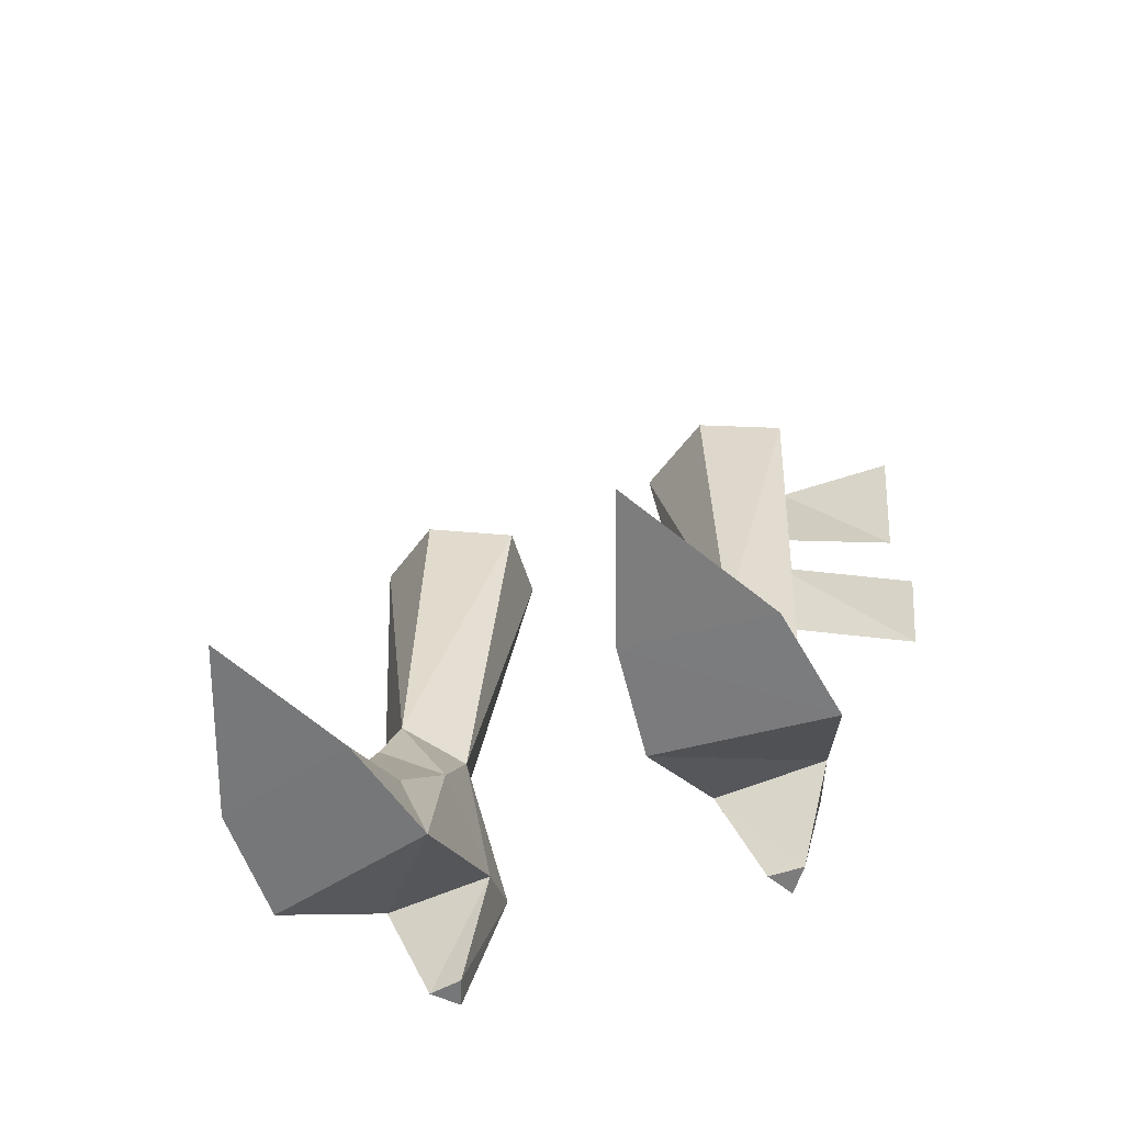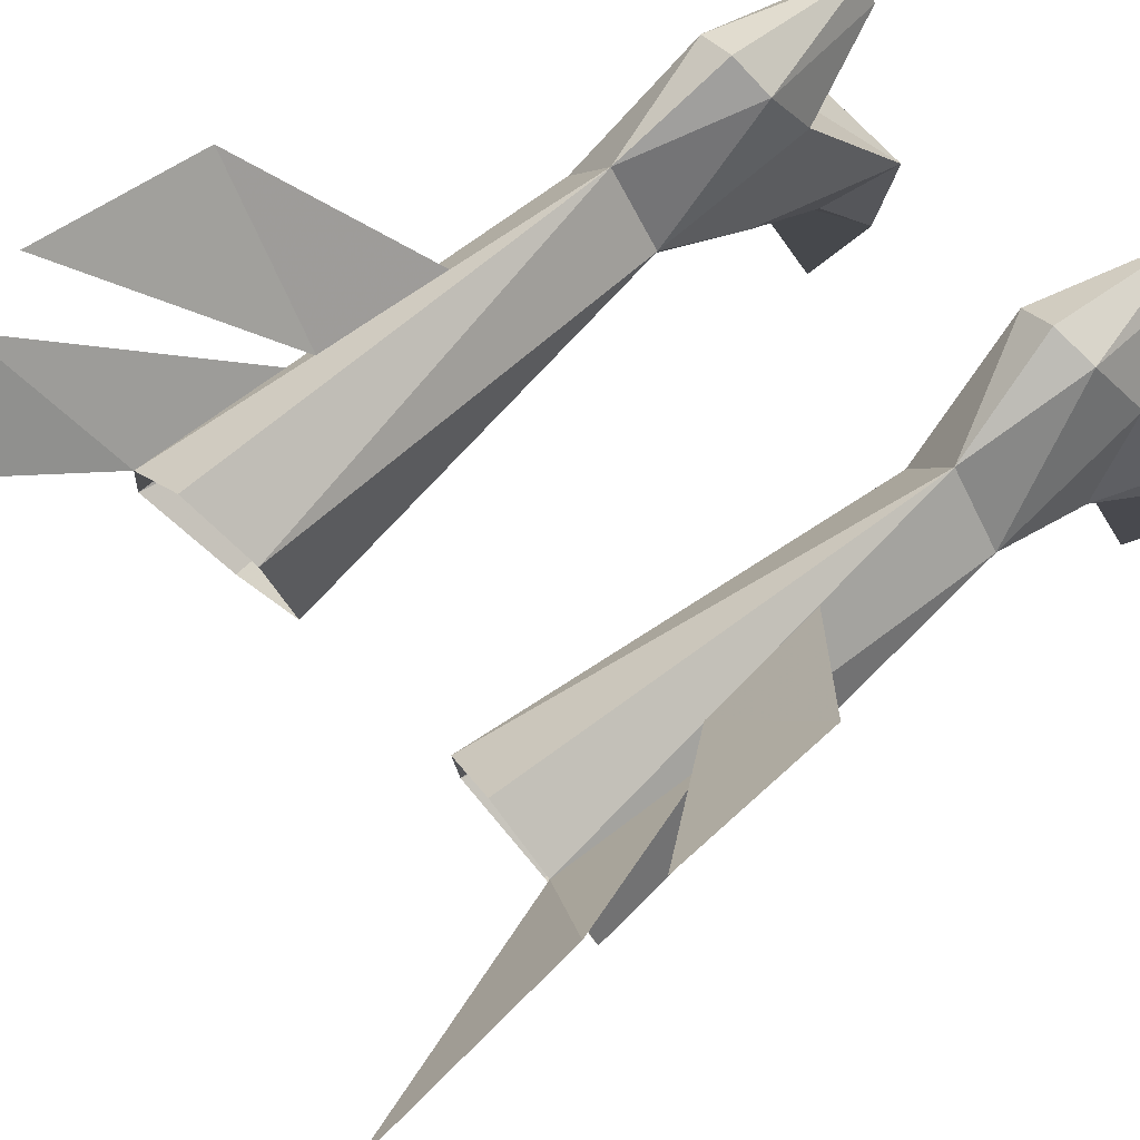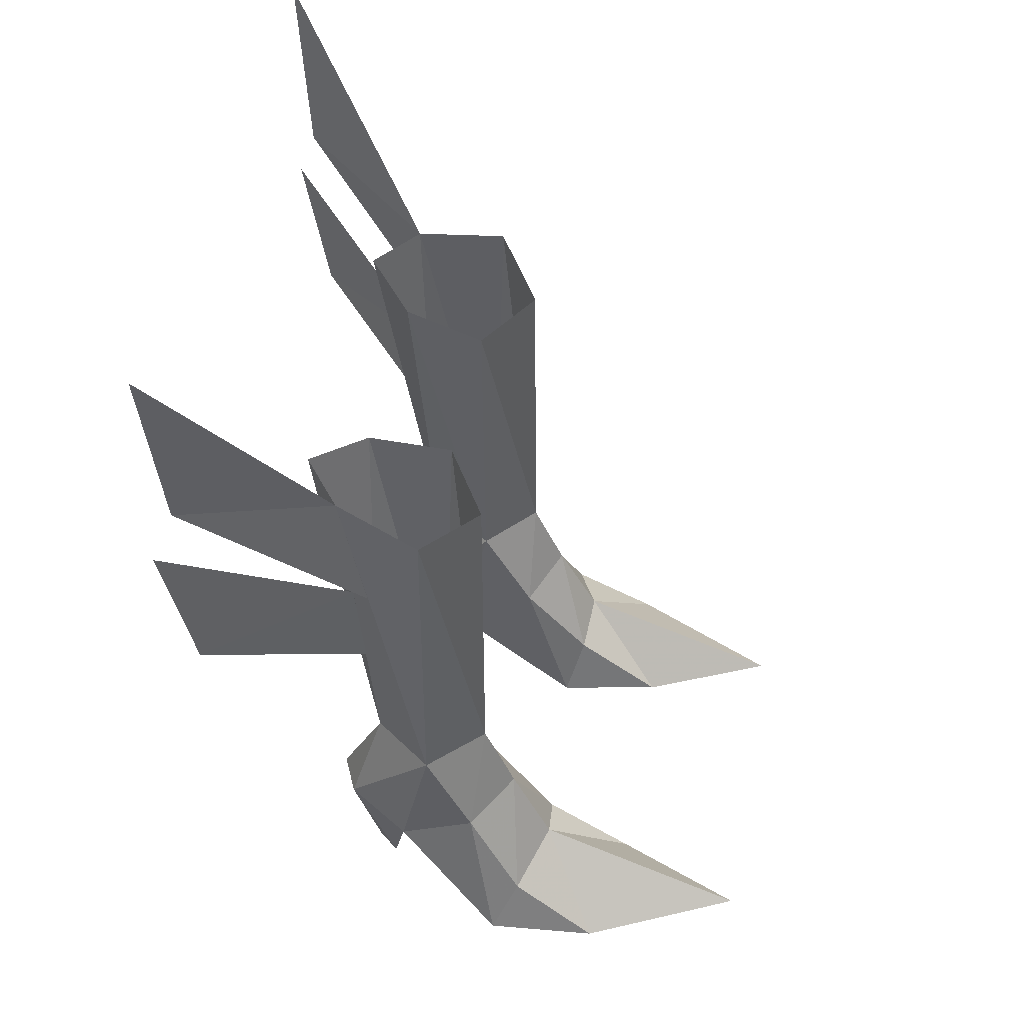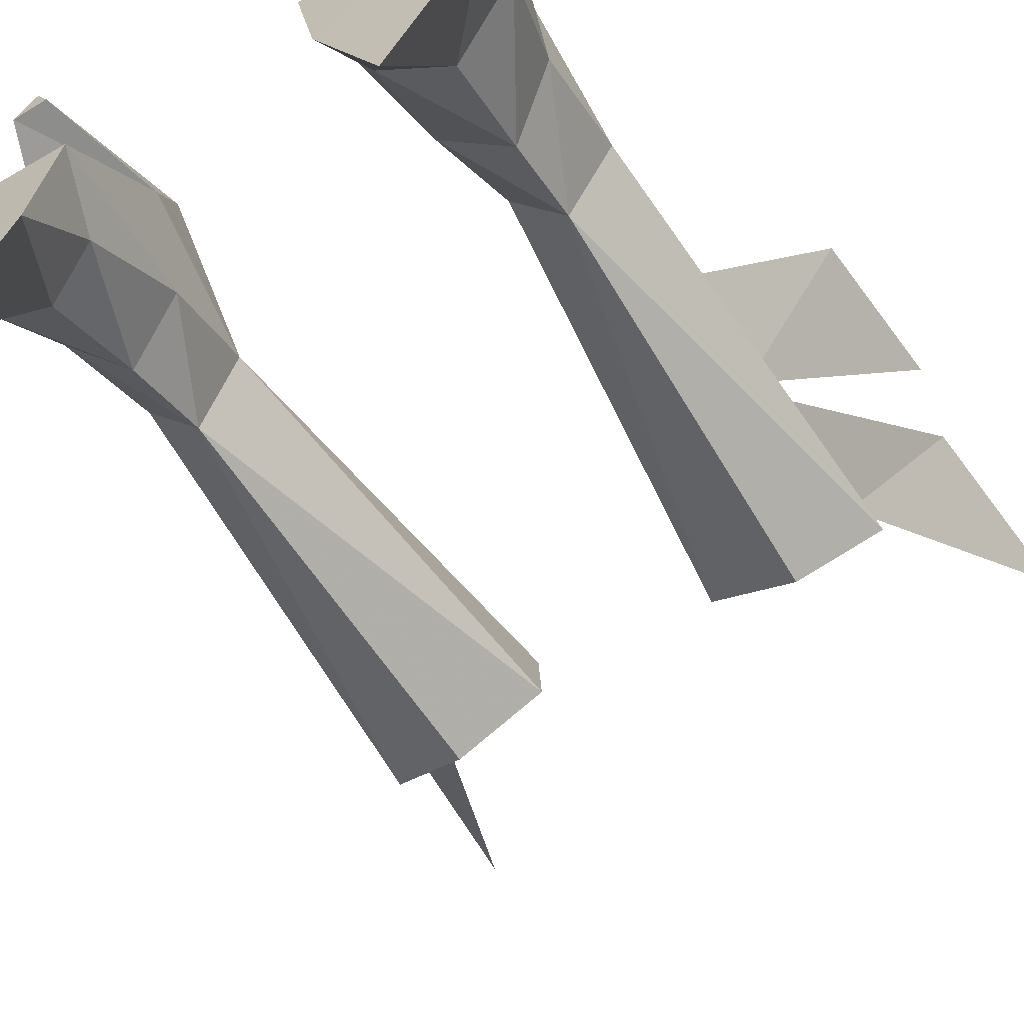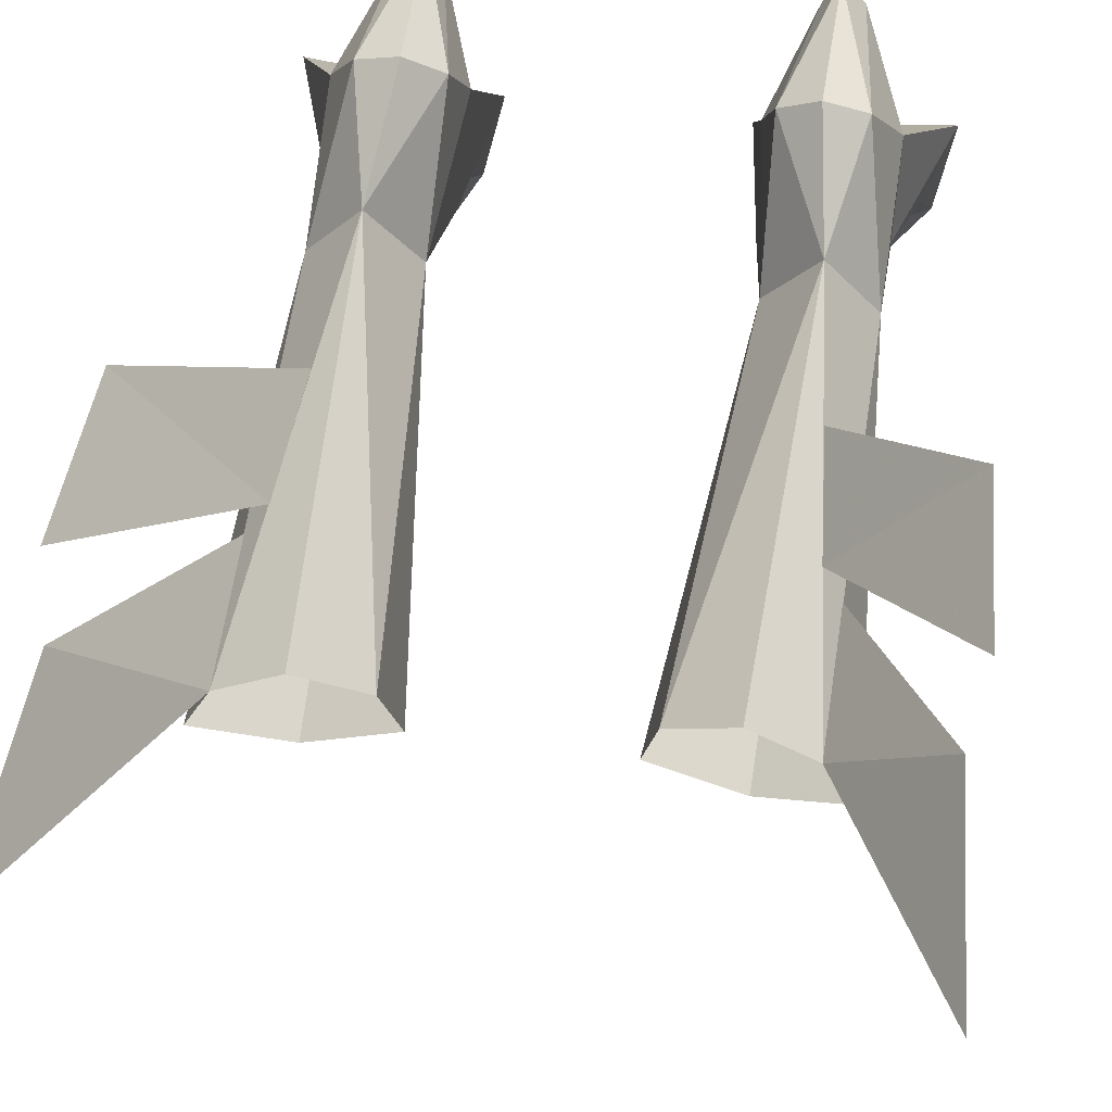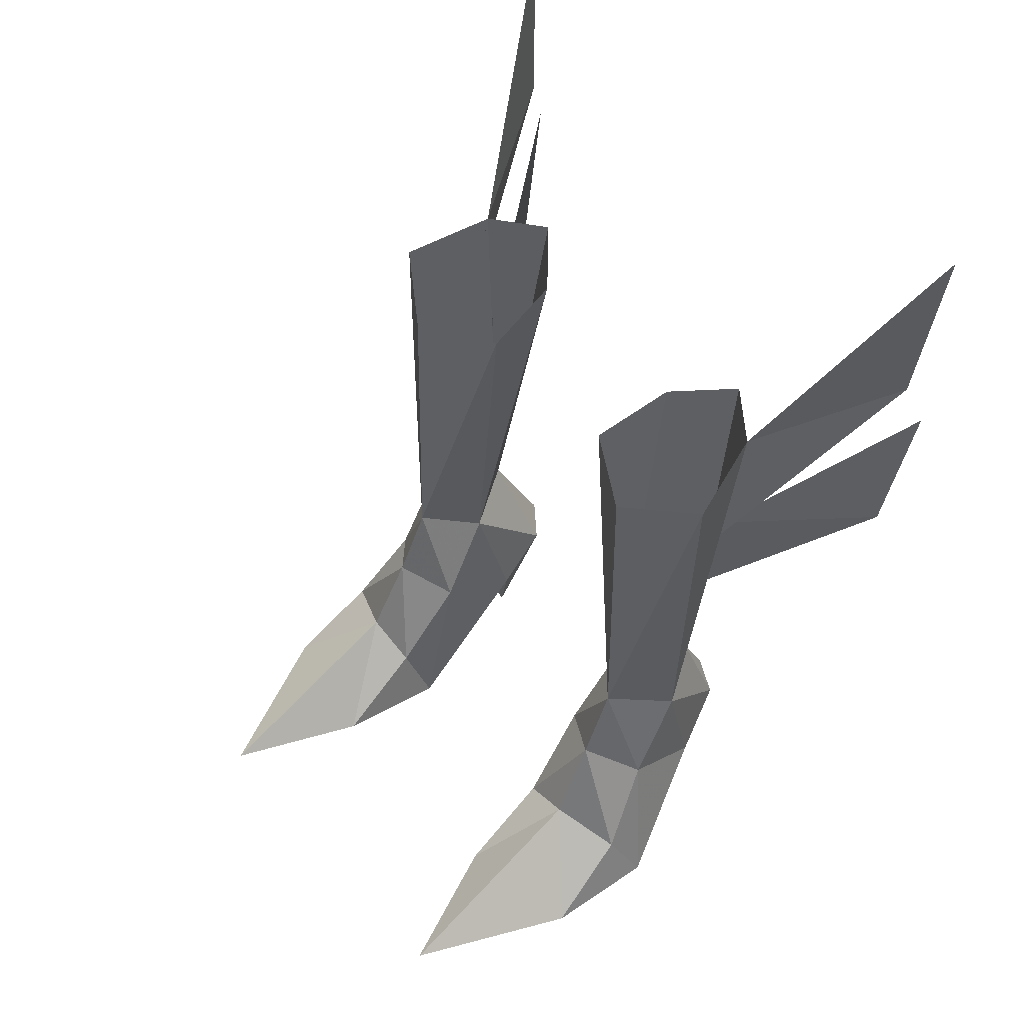
<metadata>
{"format":"obj","ext":"obj","renderer":"f3d","projection":"perspective","resolution":1024,"background":"white","views":[{"elev":-58.0,"azim":24.0,"up":"+Z"},{"elev":62.6,"azim":46.5,"up":"+Y"},{"elev":48.9,"azim":-79.8,"up":"+Z"},{"elev":-62.2,"azim":-148.2,"up":"+Y"},{"elev":60.4,"azim":7.5,"up":"+Y"},{"elev":54.4,"azim":49.3,"up":"+Z"}]}
</metadata>
<code>
g robber_shoe_female_47100
v 7.418 -0.202 4.938
v 5.712 -0.4909 8.673
v 7.289 1.497 8.299
v 5.792 -1.626 6.013
v 4.094 -6.056 -0.1084
v 3.42 -2.342 -0.1132
v 4.167 -2.937 2.125
v 8.168 -2.192 2.037
v 5.954 -3.091 3.032
v 8.943 -1.331 0.03274
v 7.382 2.552 3.513
v 3.42 -2.342 -0.1132
v 7.382 2.552 3.513
v 3.744 2.418 3.4
v 8.943 -1.331 0.03274
v 6.481 4.725 4.613
v 5.715 3.644 8.363
v 4.231 1.347 8.155
v 4.1 4.442 4.54
v 3.744 2.418 3.4
v 3.949 -0.551 5.142
v 8.606 -5.223 0.01533
v 4.094 -6.056 -0.1084
v 8.606 -5.223 0.01533
v 5.071 5.639 22.36
v 5.715 3.644 8.363
v 6.905 4.25 22.3
v 5.236 5.296 4.814
v 4.1 4.442 4.54
v 6.066 -10.66 -0.02799
v 7.895 1.249 21.78
v 5.712 -0.4909 8.673
v 5.394 -0.4132 21.08
v 7.289 1.497 8.299
v 4.231 1.347 8.155
v 2.766 1.137 21.22
v 3.202 3.964 21.79
v 4.231 1.347 8.155
v 2.766 1.137 21.22
v 6.066 -10.66 -0.02799
v 6.111 3.776 13.21
v 6.436 4.023 17.18
v 9.82 8.73 16.83
v 10.07 9.654 22.05
v 7.002 3.335 17.65
v 6.905 4.25 22.3
v 9.685 8.913 24
v 10.1 9.318 30.41
v 5.377 4.065 -0.05289
v 4.946 3.15 -0.06657
v 6.064 3.282 -0.03455
v 6.064 3.282 -0.03455
v 3.744 2.418 3.4
v 7.382 2.552 3.513
v 4.946 3.15 -0.06657
v 6.064 3.282 -0.03455
v 7.382 2.552 3.513
v 6.481 4.725 4.613
v 4.1 4.442 4.54
v 3.744 2.418 3.4
v 4.946 3.15 -0.06657
v 5.377 4.065 -0.05289
v 5.236 5.296 4.814
v -7.428 -0.202 4.938
v -7.299 1.497 8.299
v -5.722 -0.4909 8.673
v -5.802 -1.626 6.013
v -4.104 -6.056 -0.1084
v -4.178 -2.937 2.125
v -3.43 -2.342 -0.1132
v -5.964 -3.091 3.032
v -8.178 -2.192 2.037
v -8.954 -1.331 0.03274
v -7.392 2.552 3.513
v -3.43 -2.342 -0.1132
v -3.755 2.418 3.4
v -7.392 2.552 3.513
v -8.954 -1.331 0.03274
v -6.491 4.725 4.613
v -5.725 3.644 8.363
v -4.241 1.347 8.155
v -4.111 4.442 4.54
v -3.755 2.418 3.4
v -3.959 -0.551 5.142
v -8.616 -5.223 0.01533
v -4.104 -6.056 -0.1084
v -8.616 -5.223 0.01533
v -5.081 5.639 22.36
v -6.915 4.25 22.3
v -5.725 3.644 8.363
v -5.247 5.296 4.814
v -4.111 4.442 4.54
v -6.077 -10.66 -0.02799
v -7.905 1.249 21.78
v -5.404 -0.4132 21.08
v -5.722 -0.4909 8.673
v -7.299 1.497 8.299
v -2.776 1.137 21.22
v -4.241 1.347 8.155
v -3.212 3.964 21.79
v -4.241 1.347 8.155
v -2.776 1.137 21.22
v -6.077 -10.66 -0.02799
v -6.121 3.776 13.21
v -9.83 8.73 16.83
v -6.447 4.023 17.18
v -10.08 9.654 22.05
v -7.012 3.335 17.65
v -9.696 8.913 24
v -6.915 4.25 22.3
v -10.12 9.318 30.41
v -5.387 4.065 -0.05289
v -6.075 3.282 -0.03456
v -4.956 3.15 -0.06657
v -6.075 3.282 -0.03456
v -7.392 2.552 3.513
v -3.755 2.418 3.4
v -4.956 3.15 -0.06657
v -6.075 3.282 -0.03456
v -6.491 4.725 4.613
v -7.392 2.552 3.513
v -4.111 4.442 4.54
v -4.956 3.15 -0.06657
v -3.755 2.418 3.4
v -5.387 4.065 -0.05289
v -5.247 5.296 4.814
f 2 1 3
f 4 1 2
f 6 5 7
f 8 4 9
f 1 4 8
f 10 1 8
f 11 1 10
f 13 12 14
f 15 12 13
f 16 3 11
f 17 3 16
f 19 18 17
f 20 18 19
f 2 21 4
f 18 21 2
f 8 22 10
f 15 23 12
f 24 23 15
f 8 9 22
f 7 4 21
f 9 4 7
f 6 21 20
f 7 21 6
f 7 5 9
f 26 25 27
f 20 21 18
f 17 16 28
f 28 29 17
f 11 3 1
f 24 30 23
f 32 31 33
f 34 31 32
f 35 32 36
f 36 32 33
f 26 27 34
f 31 34 27
f 38 37 26
f 37 38 39
f 9 5 40
f 22 9 40
f 42 41 43
f 44 42 43
f 46 45 47
f 48 46 47
f 25 26 37
f 50 49 51
f 53 52 54
f 52 53 55
f 57 56 58
f 60 59 61
f 58 62 63
f 59 62 61
f 58 56 62
f 59 63 62
f 65 64 66
f 66 64 67
f 69 68 70
f 71 67 72
f 72 67 64
f 72 64 73
f 73 64 74
f 76 75 77
f 77 75 78
f 74 65 79
f 79 65 80
f 80 81 82
f 82 81 83
f 67 84 66
f 66 84 81
f 73 85 72
f 75 86 78
f 78 86 87
f 85 71 72
f 84 67 69
f 69 67 71
f 83 84 70
f 70 84 69
f 71 68 69
f 89 88 90
f 81 84 83
f 91 79 80
f 80 92 91
f 64 65 74
f 86 93 87
f 95 94 96
f 96 94 97
f 98 96 99
f 95 96 98
f 97 89 90
f 89 97 94
f 90 100 101
f 102 101 100
f 103 68 71
f 103 71 85
f 105 104 106
f 105 106 107
f 109 108 110
f 109 110 111
f 100 90 88
f 113 112 114
f 116 115 117
f 118 117 115
f 120 119 121
f 123 122 124
f 126 125 120
f 123 125 122
f 125 119 120
f 125 126 122

</code>
